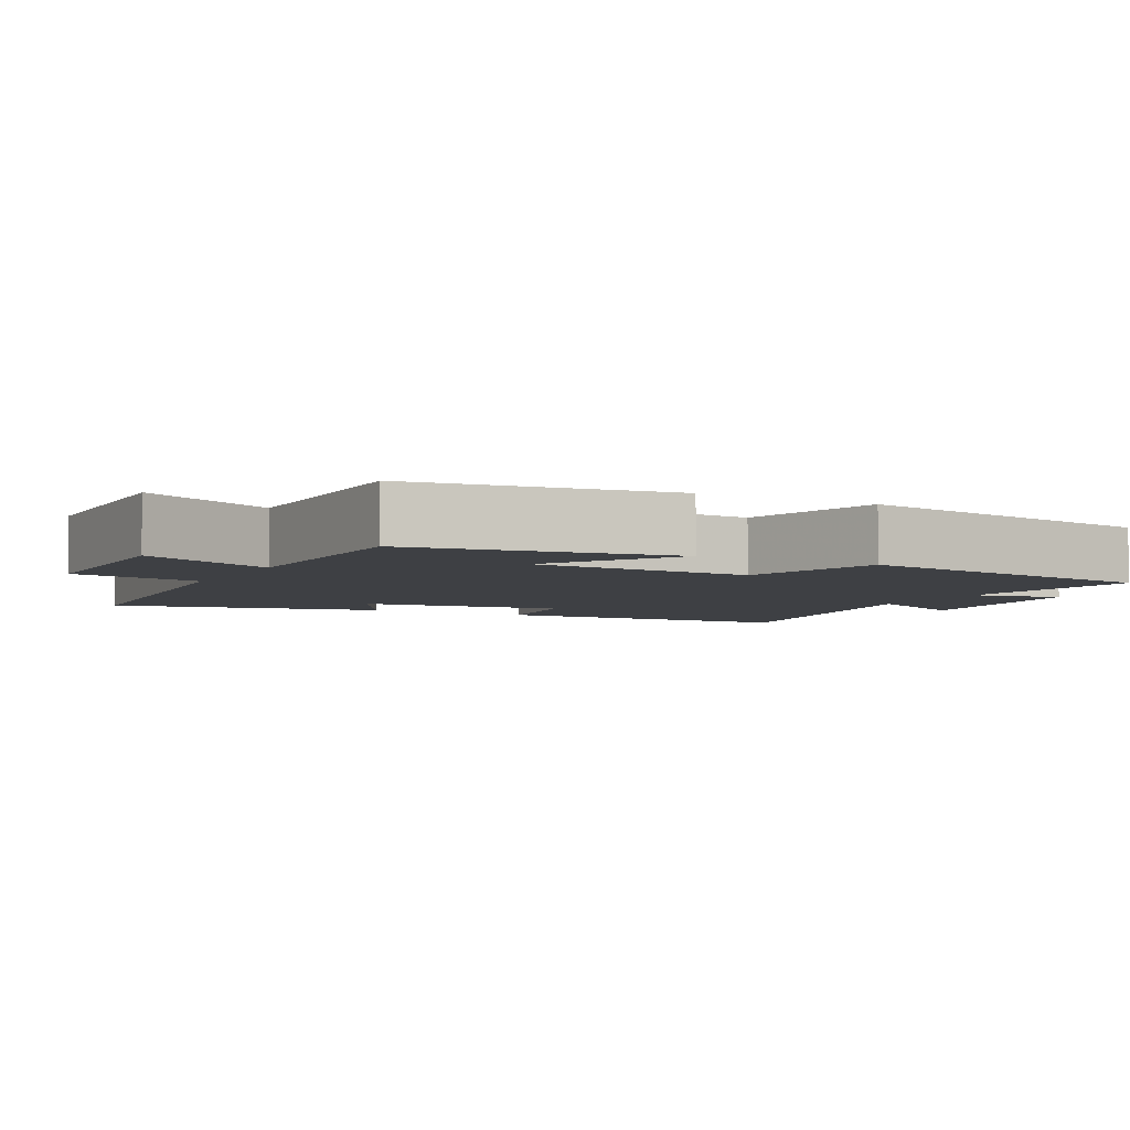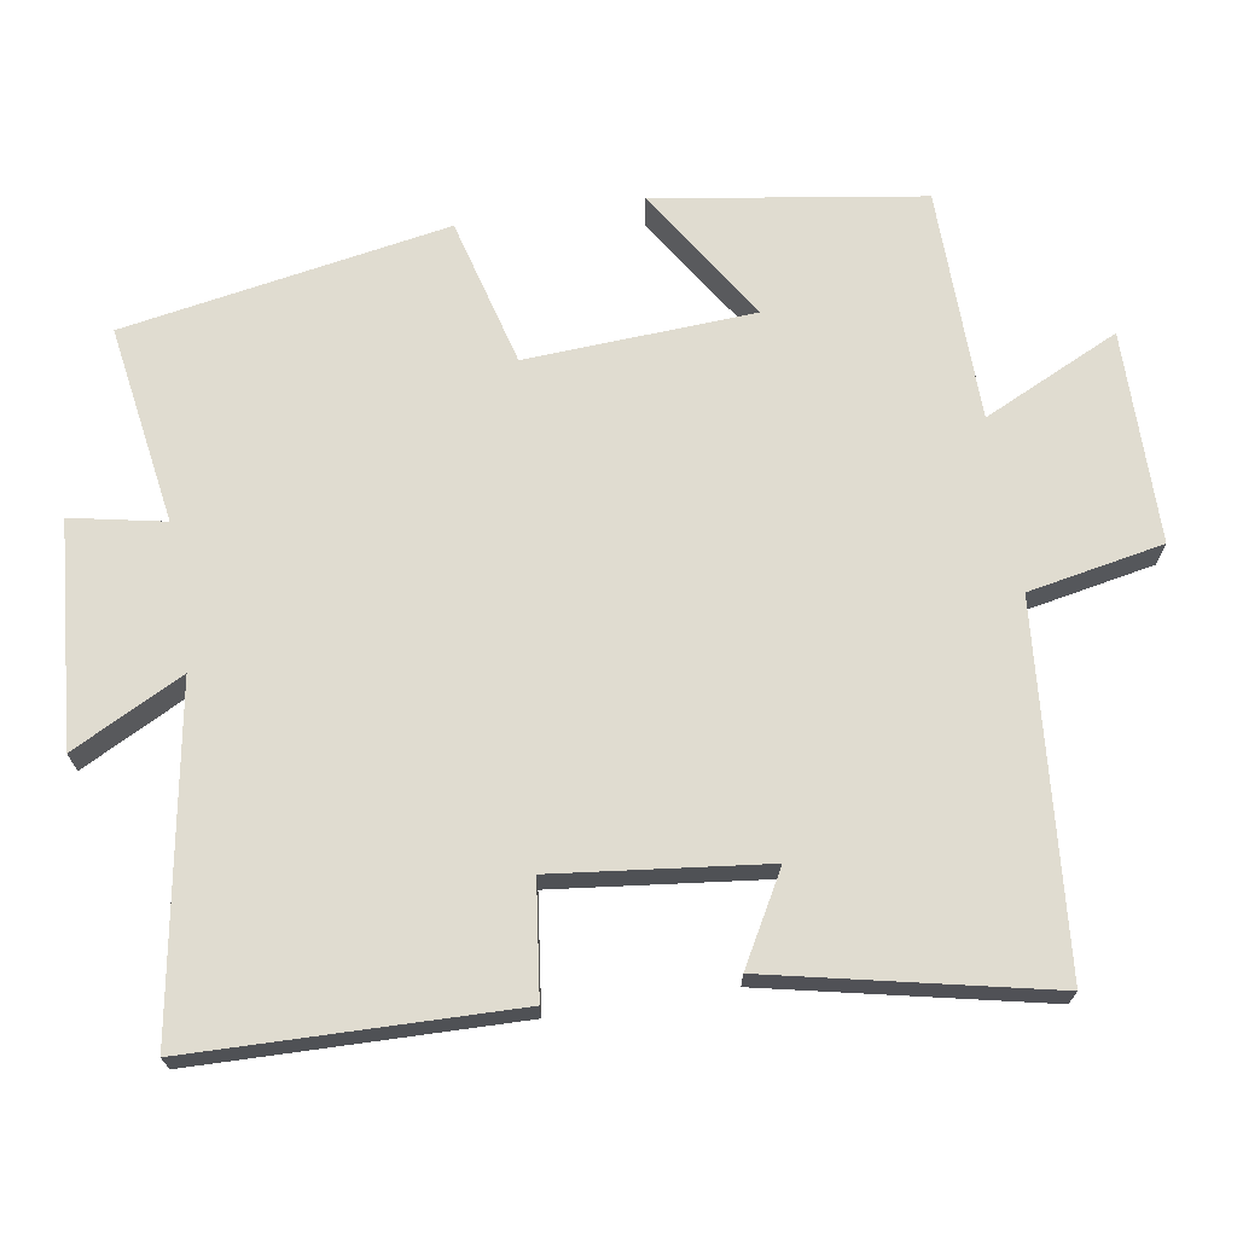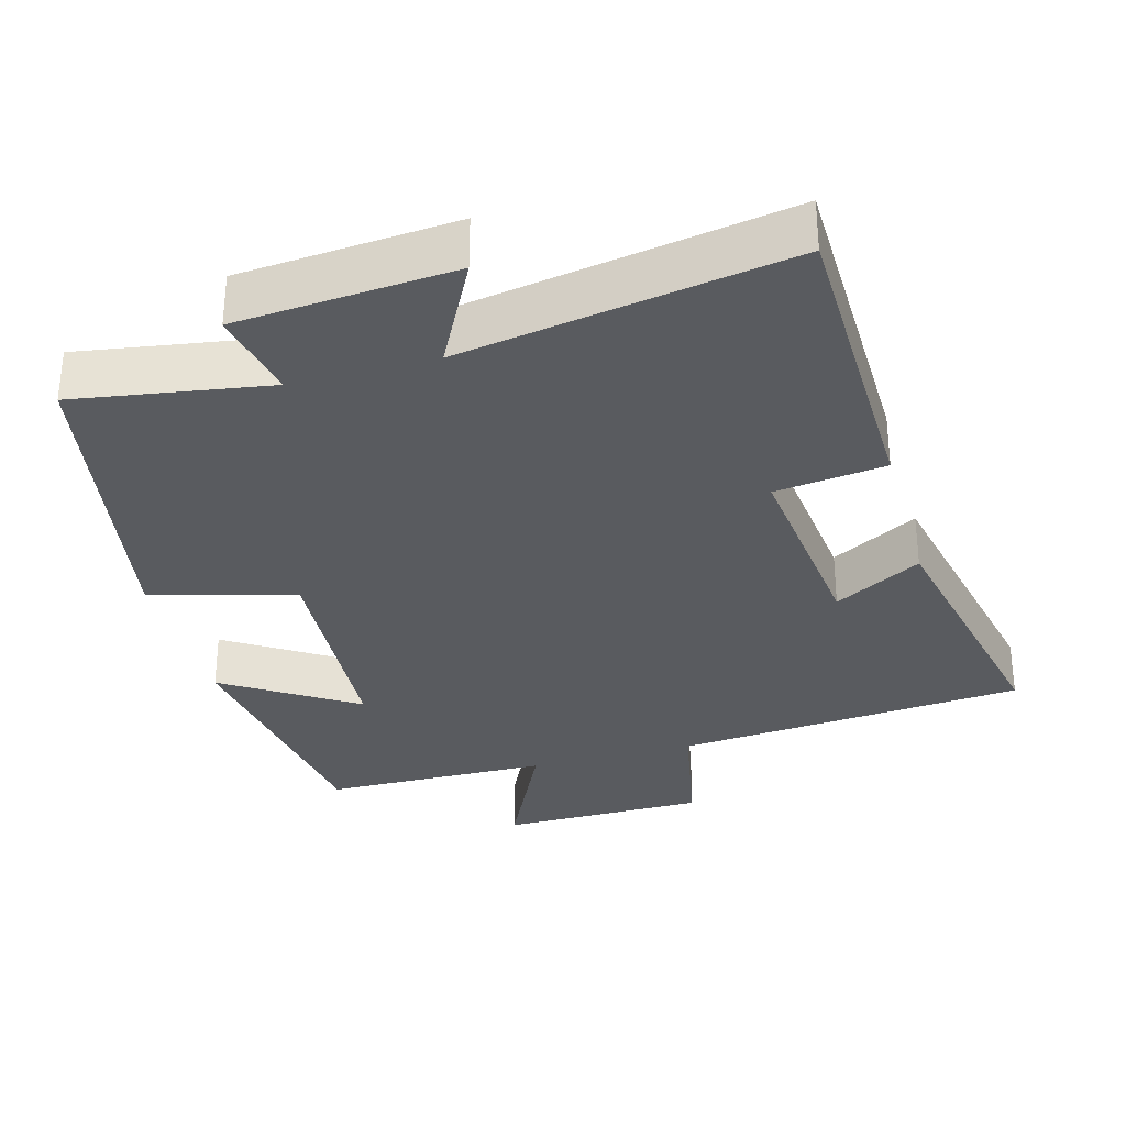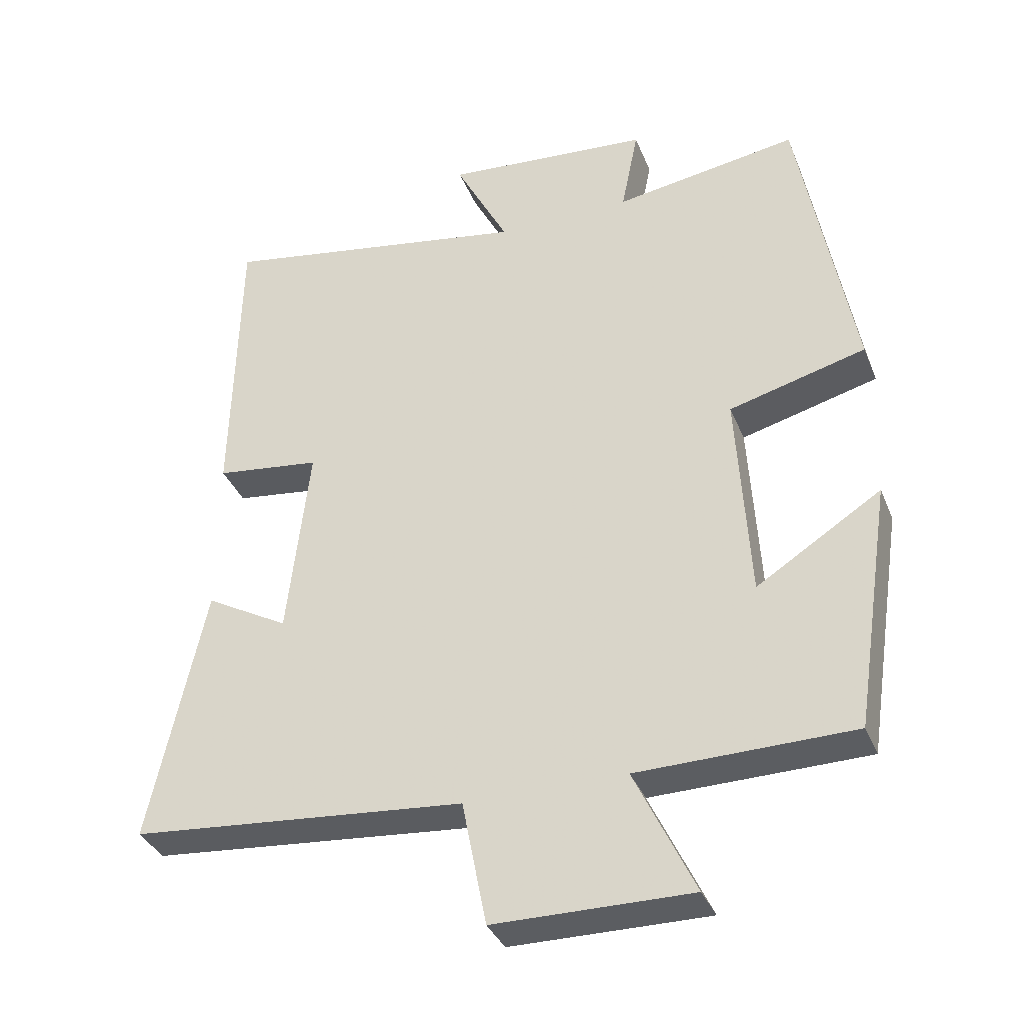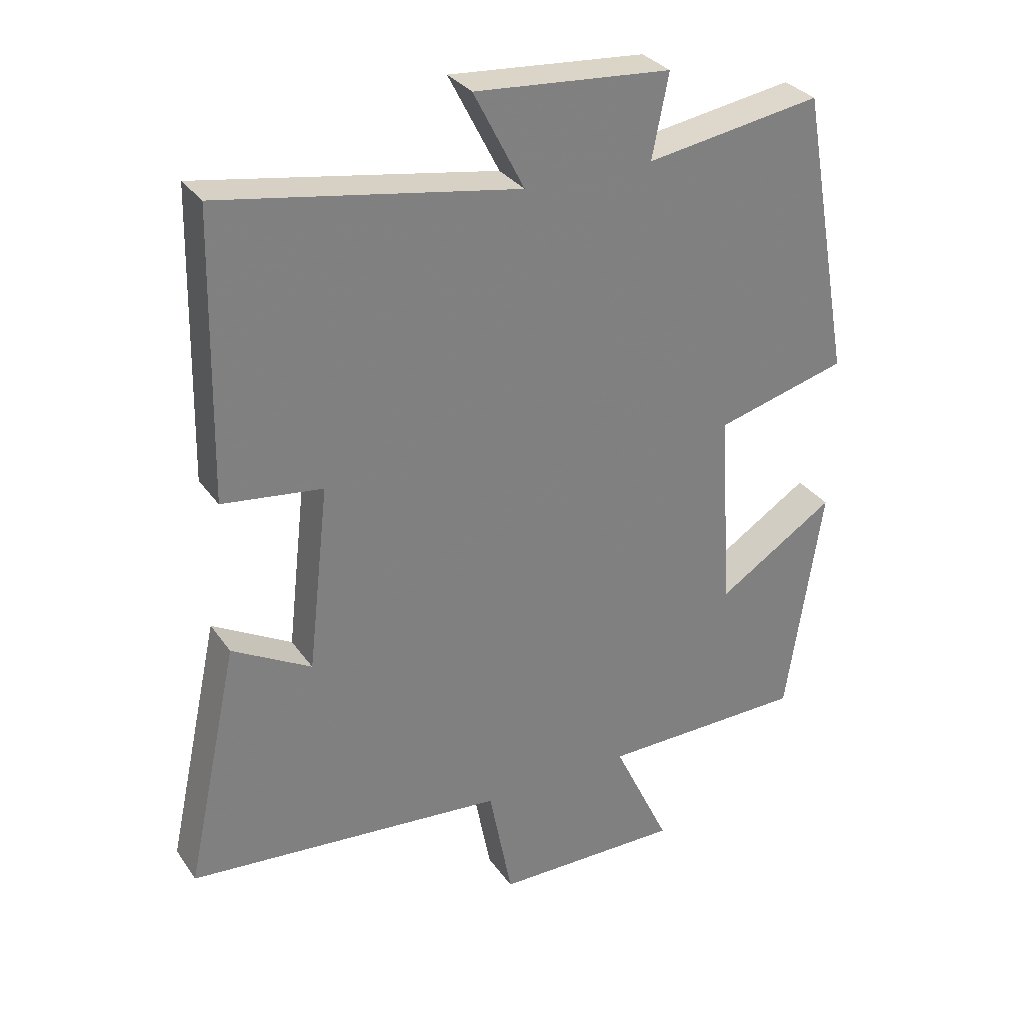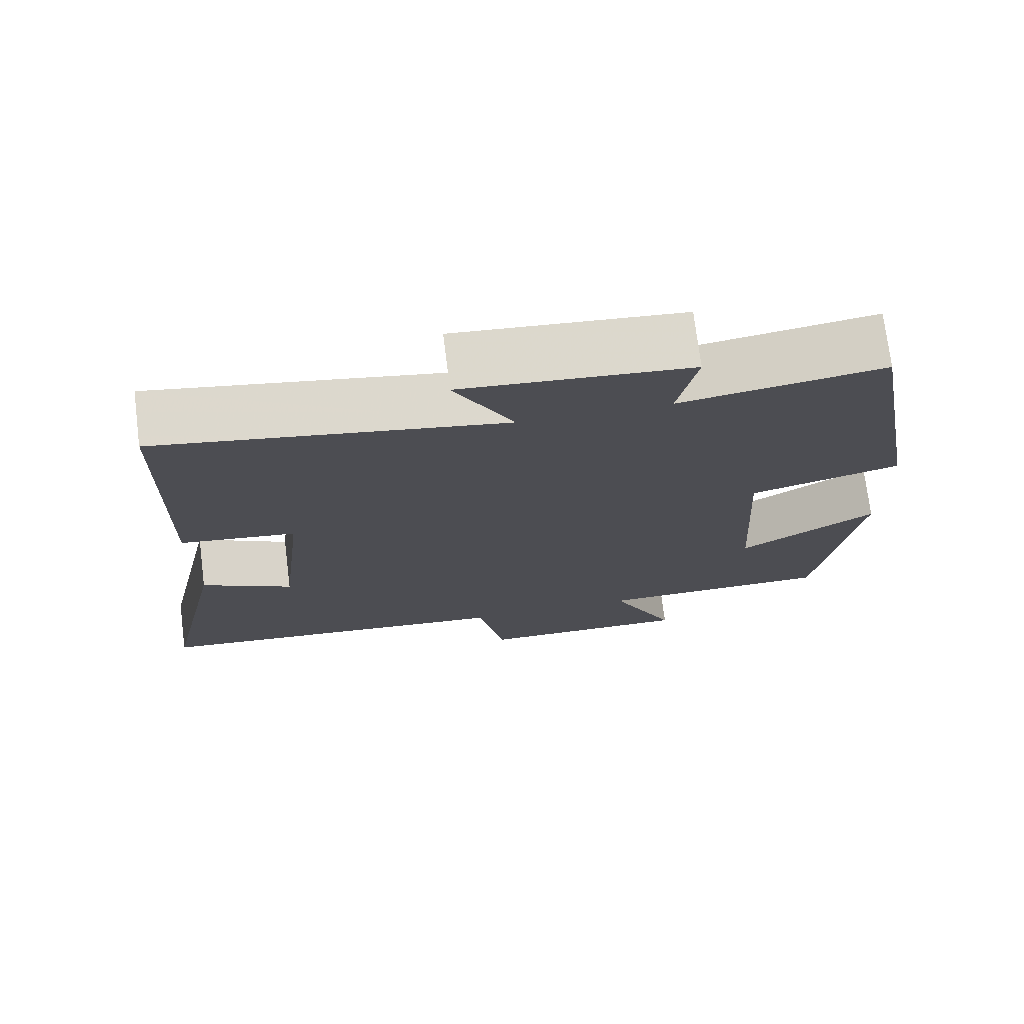
<metadata>
{"format":"obj","ext":"obj","renderer":"f3d","projection":"perspective","resolution":1024,"background":"white","views":[{"elev":-4.8,"azim":-117.8,"up":"+Y"},{"elev":69.7,"azim":80.9,"up":"+Y"},{"elev":-32.1,"azim":15.4,"up":"+Y"},{"elev":-35.6,"azim":-159.7,"up":"+Z"},{"elev":31.1,"azim":151.2,"up":"+Z"},{"elev":73.9,"azim":172.9,"up":"+Z"}]}
</metadata>
<code>
v 0.491 0.07 0.577
v 0.5 0.07 0.147
v 0.348 0.07 0.128
v 0.38 0.07 -0.154
v 0.5 0.07 -0.087
v 0.58 0.07 -0.458
v 0.097 0.07 -0.5
v 0.062 0.07 -0.681
v -0.222 0.07 -0.683
v -0.135 0.07 -0.5
v -0.446 0.07 -0.495
v -0.5 0.07 -0.138
v -0.32 0.07 -0.253
v -0.302 0.07 0.053
v -0.5 0.07 0.106
v -0.422 0.07 0.542
v -0.156 0.07 0.5
v -0.181 0.07 0.625
v 0.117 0.07 0.649
v 0.04 0.07 0.5
v 0.491 0 0.577
v 0.5 0 0.147
v 0.348 0 0.128
v 0.38 0 -0.154
v 0.5 0 -0.087
v 0.58 0 -0.458
v 0.097 0 -0.5
v 0.062 0 -0.681
v -0.222 0 -0.683
v -0.135 0 -0.5
v -0.446 0 -0.495
v -0.5 0 -0.138
v -0.32 0 -0.253
v -0.302 0 0.053
v -0.5 0 0.106
v -0.422 0 0.542
v -0.156 0 0.5
v -0.181 0 0.625
v 0.117 0 0.649
v 0.04 0 0.5
f 17 18 19 20
f 14 15 16 17
f 13 14 17 20
f 10 11 12 13
f 10 13 20 1
f 7 8 9 10
f 4 5 6 7
f 3 4 7 10
f 1 2 3
f 1 3 10
f 40 39 38 37
f 37 36 35 34
f 40 37 34 33
f 33 32 31 30
f 21 40 33 30
f 30 29 28 27
f 27 26 25 24
f 30 27 24 23
f 23 22 21
f 30 23 21
f 1 21 22 2
f 2 22 23 3
f 3 23 24 4
f 4 24 25 5
f 5 25 26 6
f 6 26 27 7
f 7 27 28 8
f 8 28 29 9
f 9 29 30 10
f 10 30 31 11
f 11 31 32 12
f 12 32 33 13
f 13 33 34 14
f 14 34 35 15
f 15 35 36 16
f 16 36 37 17
f 17 37 38 18
f 18 38 39 19
f 19 39 40 20
f 20 40 21 1

</code>
